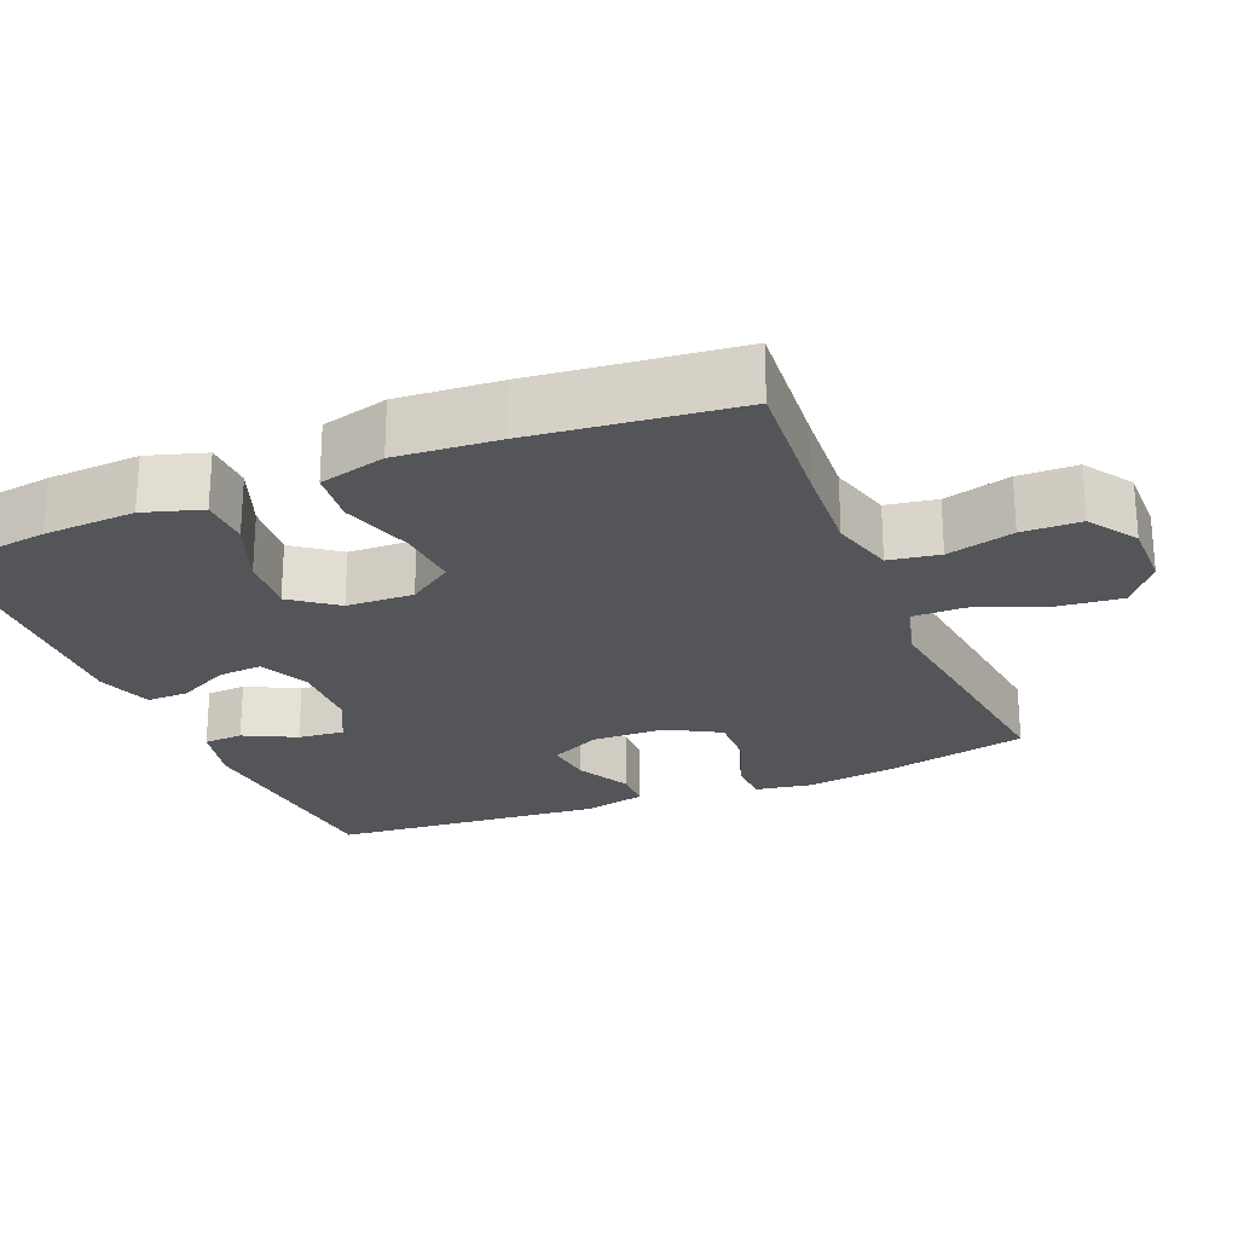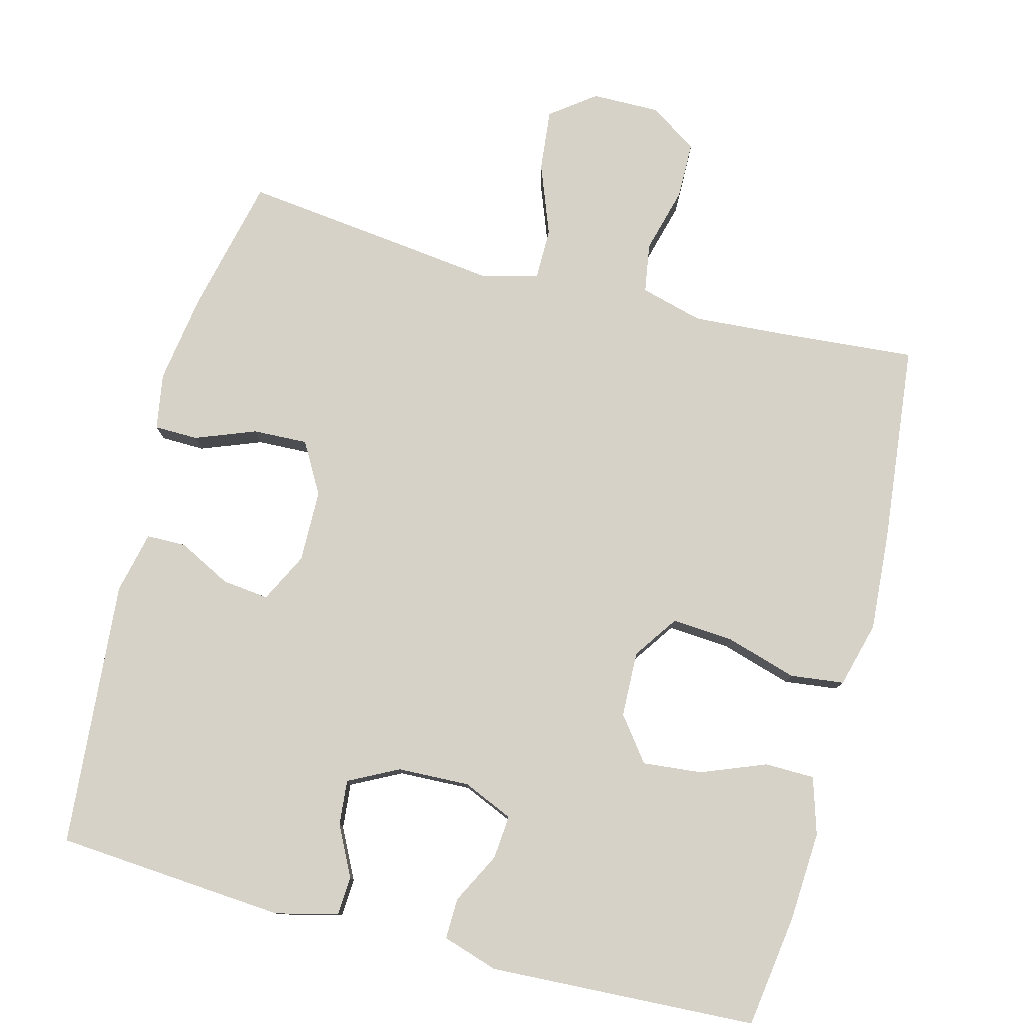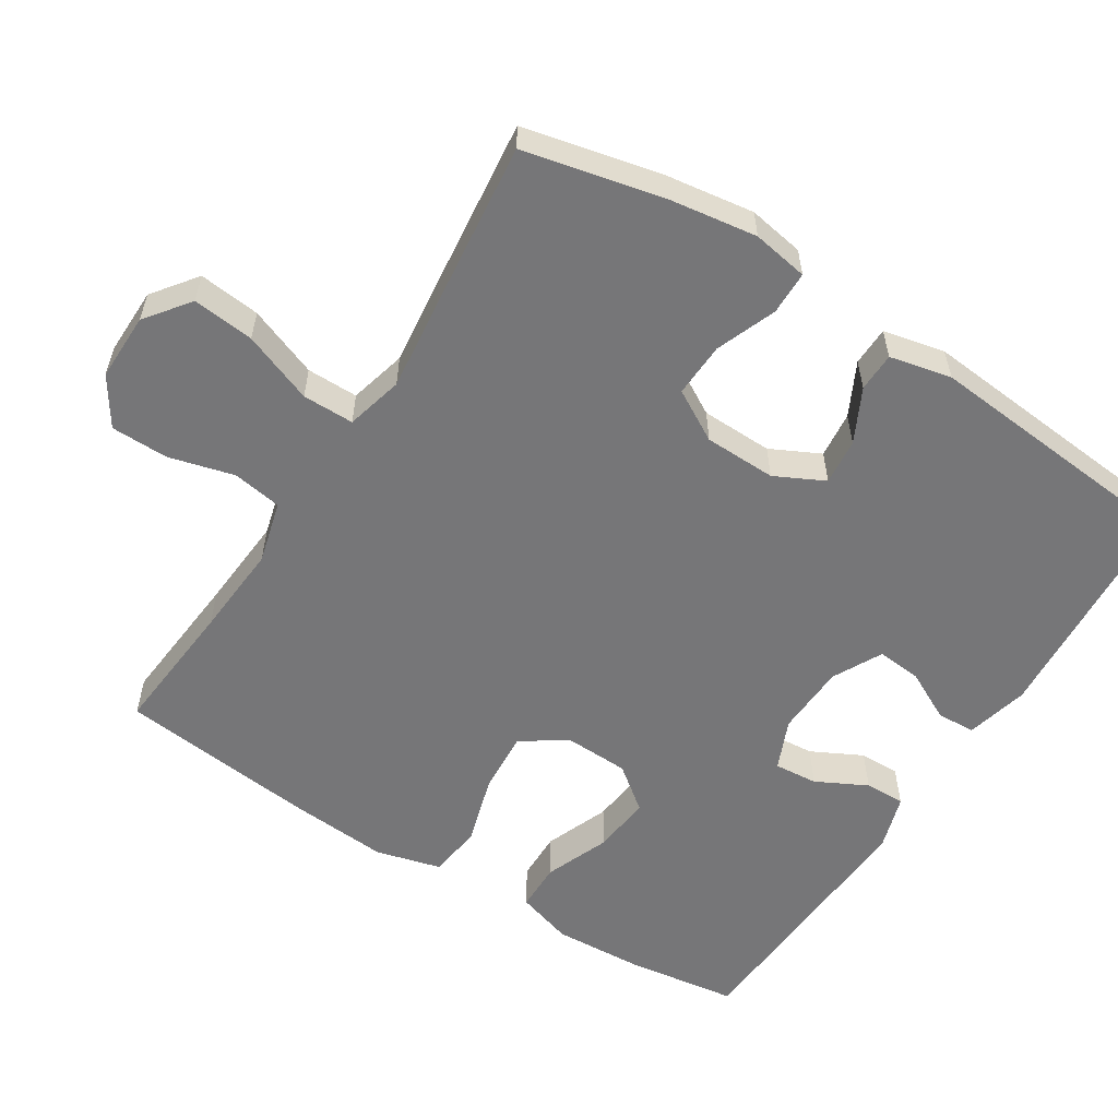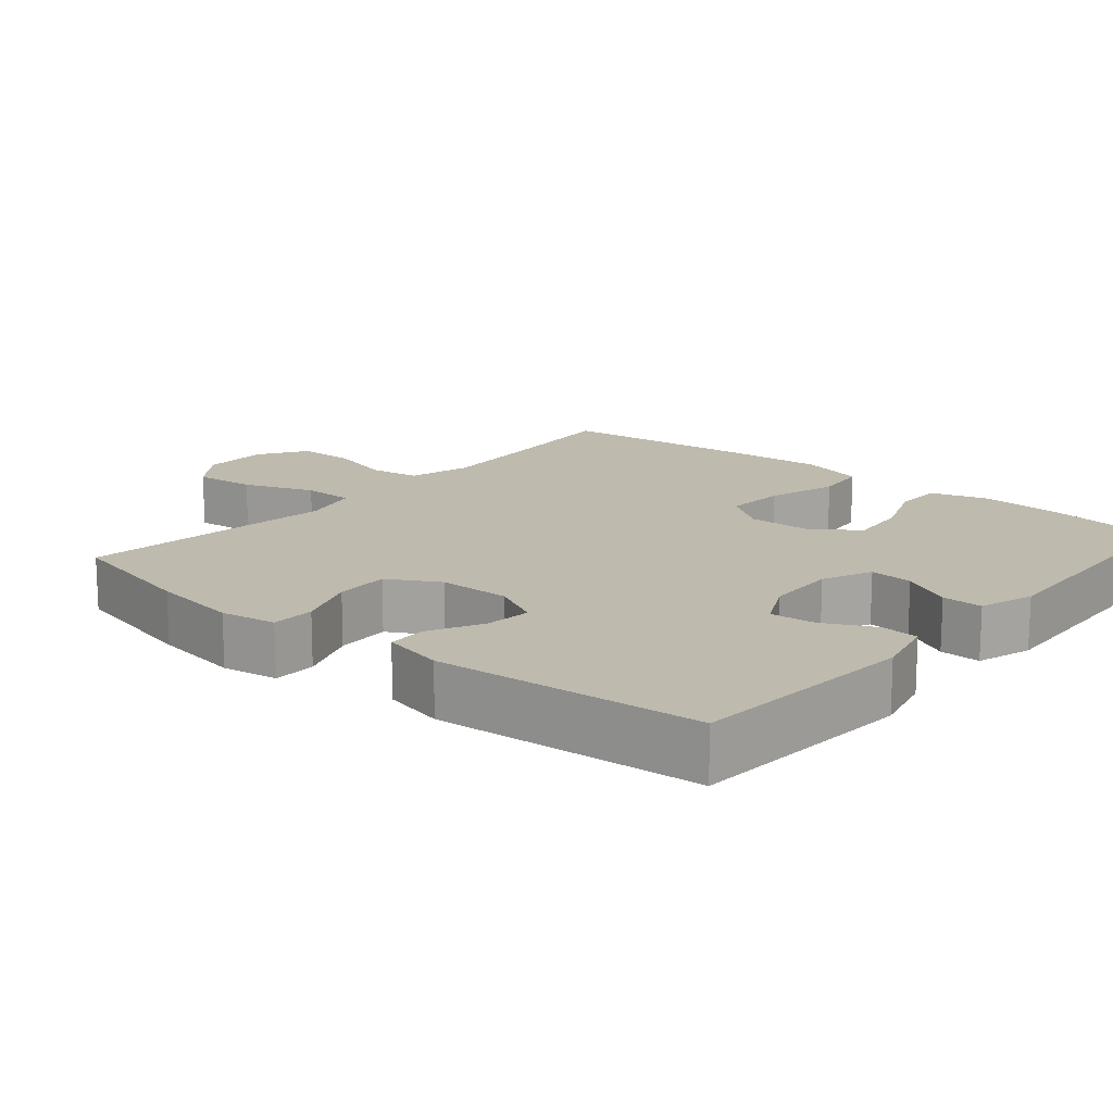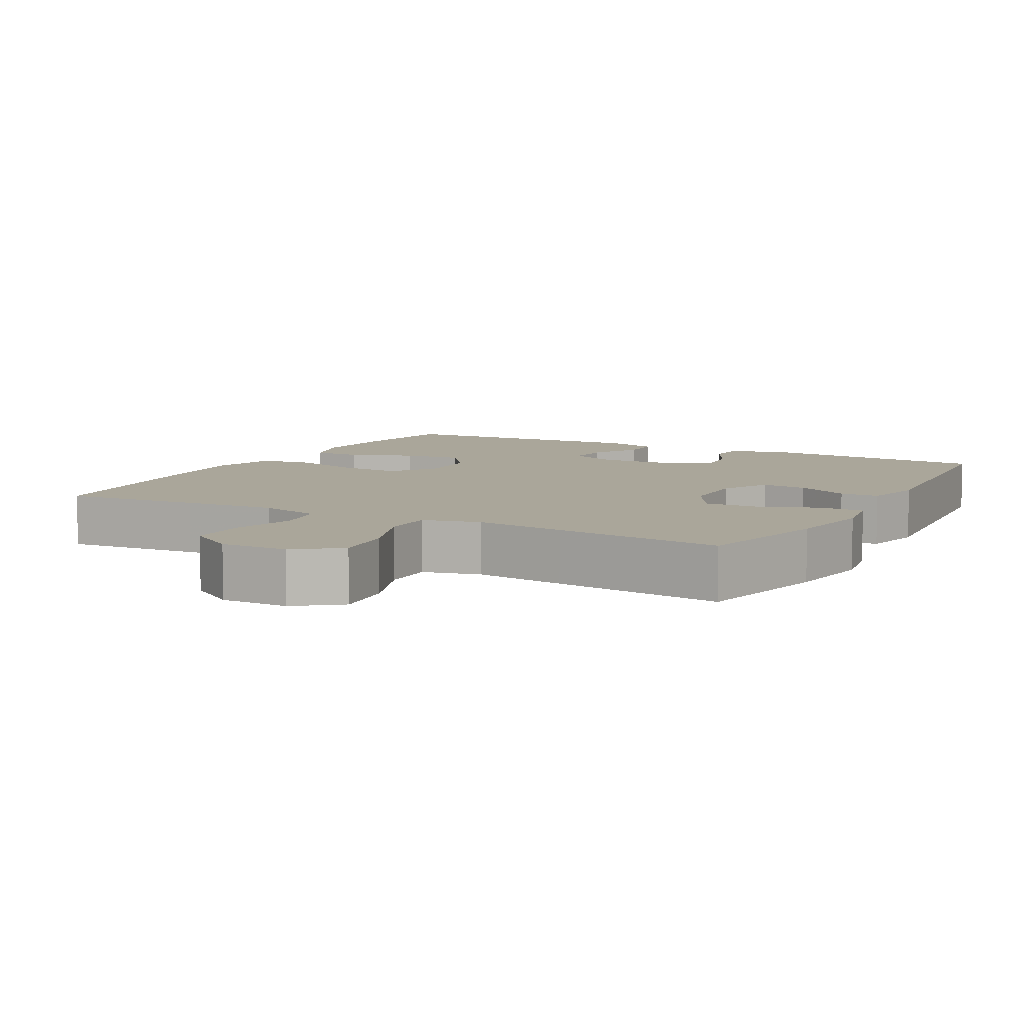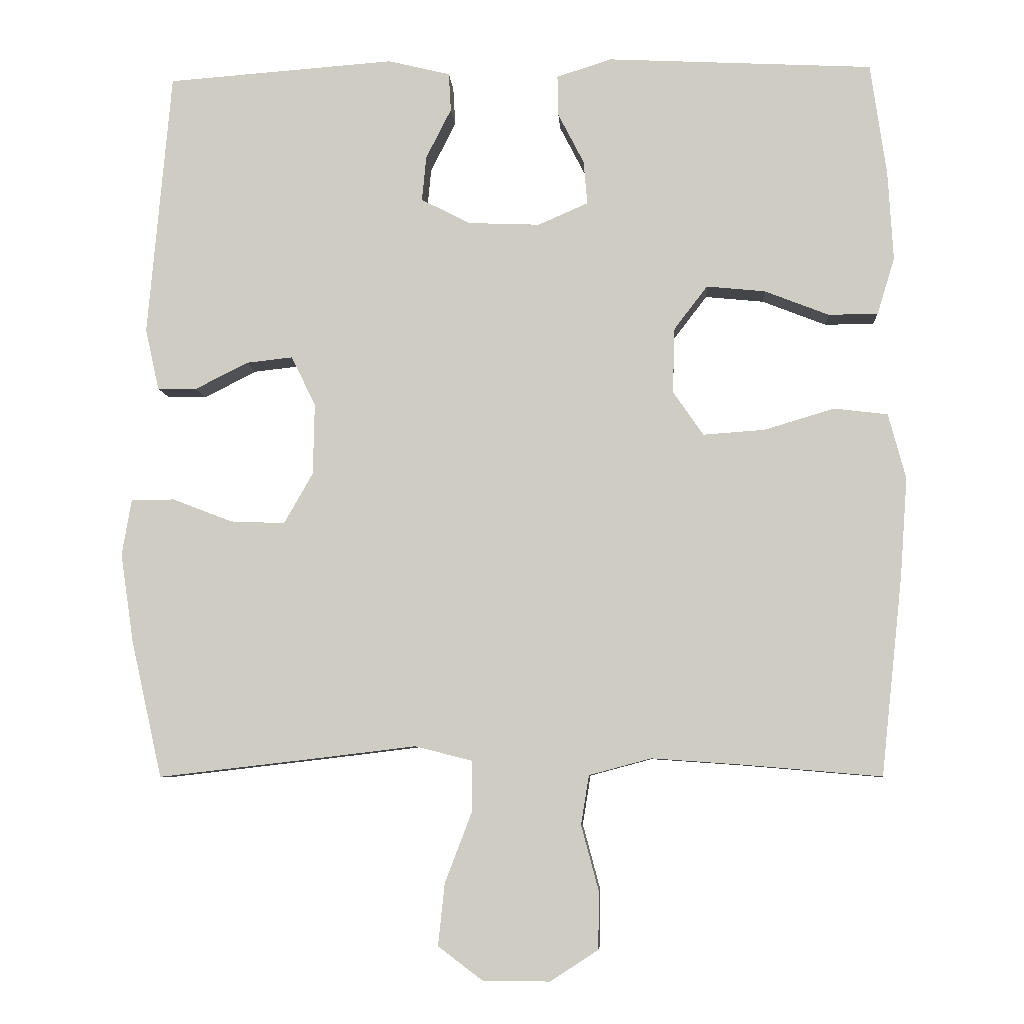
<metadata>
{"format":"obj","ext":"obj","renderer":"f3d","projection":"perspective","resolution":1024,"background":"white","views":[{"elev":-24.0,"azim":112.5,"up":"+Y"},{"elev":78.6,"azim":14.7,"up":"+Y"},{"elev":-56.9,"azim":-122.5,"up":"+Y"},{"elev":15.5,"azim":-49.6,"up":"+Y"},{"elev":7.8,"azim":-151.6,"up":"+Y"},{"elev":-6.9,"azim":3.8,"up":"+Z"}]}
</metadata>
<code>
v -0.5 0.07 0.5
v -0.185 0.07 0.523
v -0.099 0.07 0.502
v -0.096 0.07 0.449
v -0.131 0.07 0.38
v -0.137 0.07 0.318
v -0.069 0.07 0.283
v 0.03 0.07 0.279
v 0.099 0.07 0.309
v 0.094 0.07 0.369
v 0.058 0.07 0.439
v 0.057 0.07 0.495
v 0.133 0.07 0.519
v 0.5 0.07 0.5
v 0.522 0.07 0.345
v 0.529 0.07 0.222
v 0.505 0.07 0.144
v 0.437 0.07 0.143
v 0.348 0.07 0.178
v 0.267 0.07 0.186
v 0.221 0.07 0.126
v 0.218 0.07 0.036
v 0.26 0.07 -0.025
v 0.345 0.07 -0.019
v 0.442 0.07 0.01
v 0.516 0.07 0.001
v 0.54 0.07 -0.089
v 0.53 0.07 -0.225
v 0.5 0.07 -0.5
v 0.312 0.07 -0.484
v 0.184 0.07 -0.475
v 0.098 0.07 -0.498
v 0.087 0.07 -0.566
v 0.111 0.07 -0.656
v 0.11 0.07 -0.735
v 0.044 0.07 -0.778
v -0.049 0.07 -0.777
v -0.11 0.07 -0.731
v -0.101 0.07 -0.646
v -0.064 0.07 -0.549
v -0.064 0.07 -0.478
v -0.143 0.07 -0.458
v -0.267 0.07 -0.473
v -0.5 0.07 -0.5
v -0.543 0.07 -0.31
v -0.561 0.07 -0.188
v -0.548 0.07 -0.111
v -0.488 0.07 -0.11
v -0.405 0.07 -0.142
v -0.33 0.07 -0.145
v -0.29 0.07 -0.075
v -0.288 0.07 0.024
v -0.322 0.07 0.092
v -0.386 0.07 0.085
v -0.459 0.07 0.048
v -0.513 0.07 0.049
v -0.532 0.07 0.134
v -0.5 0 0.5
v -0.185 0 0.523
v -0.099 0 0.502
v -0.096 0 0.449
v -0.131 0 0.38
v -0.137 0 0.318
v -0.069 0 0.283
v 0.03 0 0.279
v 0.099 0 0.309
v 0.094 0 0.369
v 0.058 0 0.439
v 0.057 0 0.495
v 0.133 0 0.519
v 0.5 0 0.5
v 0.522 0 0.345
v 0.529 0 0.222
v 0.505 0 0.144
v 0.437 0 0.143
v 0.348 0 0.178
v 0.267 0 0.186
v 0.221 0 0.126
v 0.218 0 0.036
v 0.26 0 -0.025
v 0.345 0 -0.019
v 0.442 0 0.01
v 0.516 0 0.001
v 0.54 0 -0.089
v 0.53 0 -0.225
v 0.5 0 -0.5
v 0.312 0 -0.484
v 0.184 0 -0.475
v 0.098 0 -0.498
v 0.087 0 -0.566
v 0.111 0 -0.656
v 0.11 0 -0.735
v 0.044 0 -0.778
v -0.049 0 -0.777
v -0.11 0 -0.731
v -0.101 0 -0.646
v -0.064 0 -0.549
v -0.064 0 -0.478
v -0.143 0 -0.458
v -0.267 0 -0.473
v -0.5 0 -0.5
v -0.543 0 -0.31
v -0.561 0 -0.188
v -0.548 0 -0.111
v -0.488 0 -0.11
v -0.405 0 -0.142
v -0.33 0 -0.145
v -0.29 0 -0.075
v -0.288 0 0.024
v -0.322 0 0.092
v -0.386 0 0.085
v -0.459 0 0.048
v -0.513 0 0.049
v -0.532 0 0.134
f 54 55 56 57
f 53 54 57 1
f 52 53 1 2
f 51 52 2 3
f 46 47 48 49
f 46 49 50
f 45 46 50
f 42 43 44 45
f 41 42 45 50
f 37 38 39 40
f 37 40 41
f 36 37 41
f 33 34 35 36
f 32 33 36 41
f 31 32 41 50
f 27 28 29 30
f 24 25 26 27
f 23 24 27 30
f 22 23 30 31
f 16 17 18 19
f 16 19 20
f 15 16 20
f 14 15 20
f 13 14 20 21
f 10 11 12 13
f 9 10 13 21
f 3 4 5
f 51 3 5
f 51 5 6
f 22 31 50 51
f 22 51 6 7
f 8 9 21 22
f 7 8 22
f 114 113 112 111
f 58 114 111 110
f 59 58 110 109
f 60 59 109 108
f 106 105 104 103
f 107 106 103
f 107 103 102
f 102 101 100 99
f 107 102 99 98
f 97 96 95 94
f 98 97 94
f 98 94 93
f 93 92 91 90
f 98 93 90 89
f 107 98 89 88
f 87 86 85 84
f 84 83 82 81
f 87 84 81 80
f 88 87 80 79
f 76 75 74 73
f 77 76 73
f 77 73 72
f 77 72 71
f 78 77 71 70
f 70 69 68 67
f 78 70 67 66
f 62 61 60
f 62 60 108
f 63 62 108
f 108 107 88 79
f 64 63 108 79
f 79 78 66 65
f 79 65 64
f 1 58 59 2
f 2 59 60 3
f 3 60 61 4
f 4 61 62 5
f 5 62 63 6
f 6 63 64 7
f 7 64 65 8
f 8 65 66 9
f 9 66 67 10
f 10 67 68 11
f 11 68 69 12
f 12 69 70 13
f 13 70 71 14
f 14 71 72 15
f 15 72 73 16
f 16 73 74 17
f 17 74 75 18
f 18 75 76 19
f 19 76 77 20
f 20 77 78 21
f 21 78 79 22
f 22 79 80 23
f 23 80 81 24
f 24 81 82 25
f 25 82 83 26
f 26 83 84 27
f 27 84 85 28
f 28 85 86 29
f 29 86 87 30
f 30 87 88 31
f 31 88 89 32
f 32 89 90 33
f 33 90 91 34
f 34 91 92 35
f 35 92 93 36
f 36 93 94 37
f 37 94 95 38
f 38 95 96 39
f 39 96 97 40
f 40 97 98 41
f 41 98 99 42
f 42 99 100 43
f 43 100 101 44
f 44 101 102 45
f 45 102 103 46
f 46 103 104 47
f 47 104 105 48
f 48 105 106 49
f 49 106 107 50
f 50 107 108 51
f 51 108 109 52
f 52 109 110 53
f 53 110 111 54
f 54 111 112 55
f 55 112 113 56
f 56 113 114 57
f 57 114 58 1

</code>
